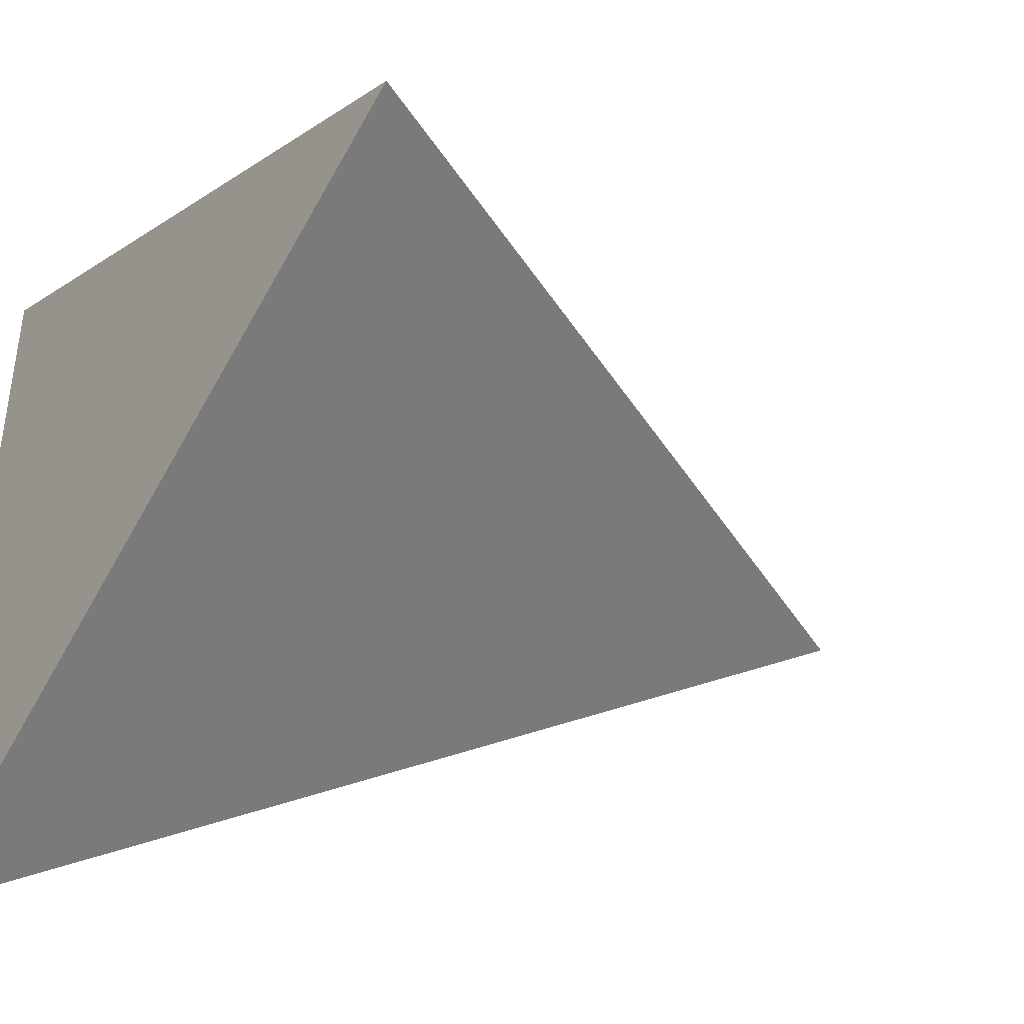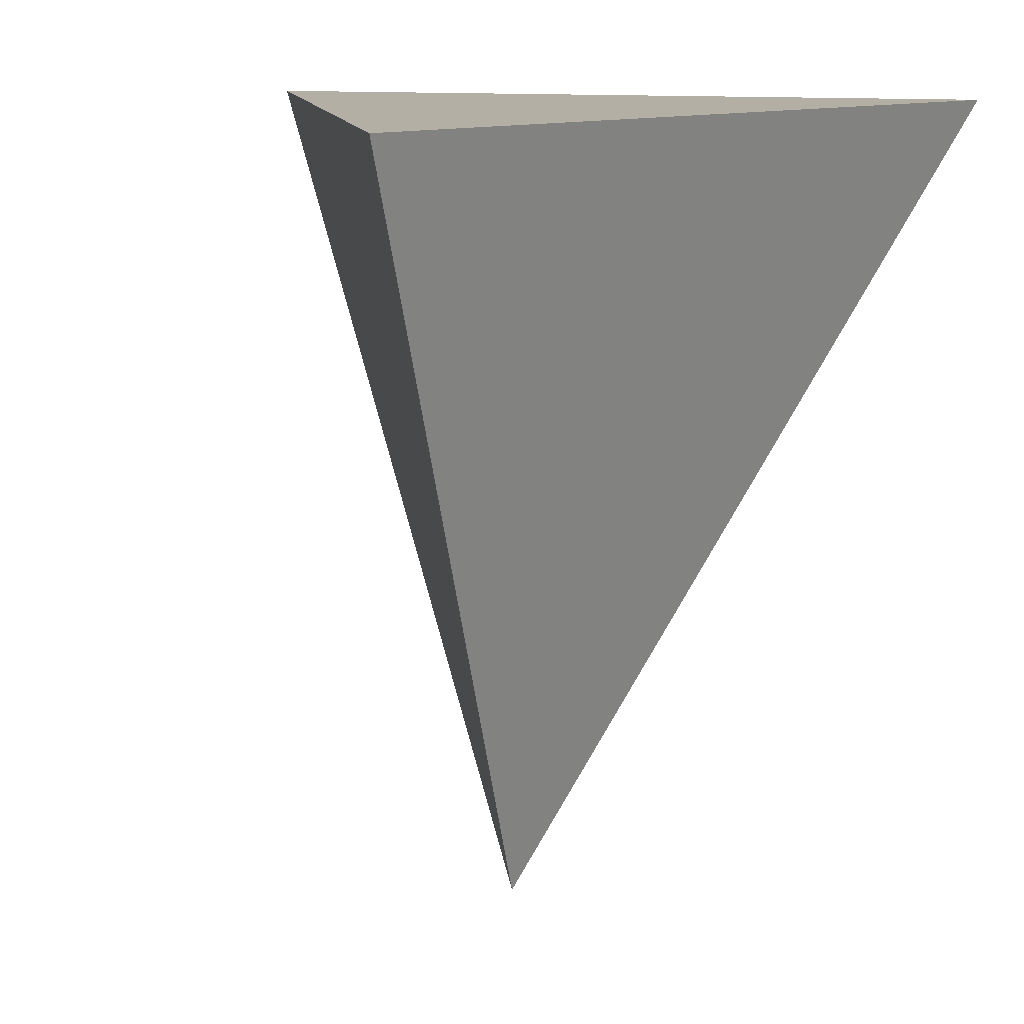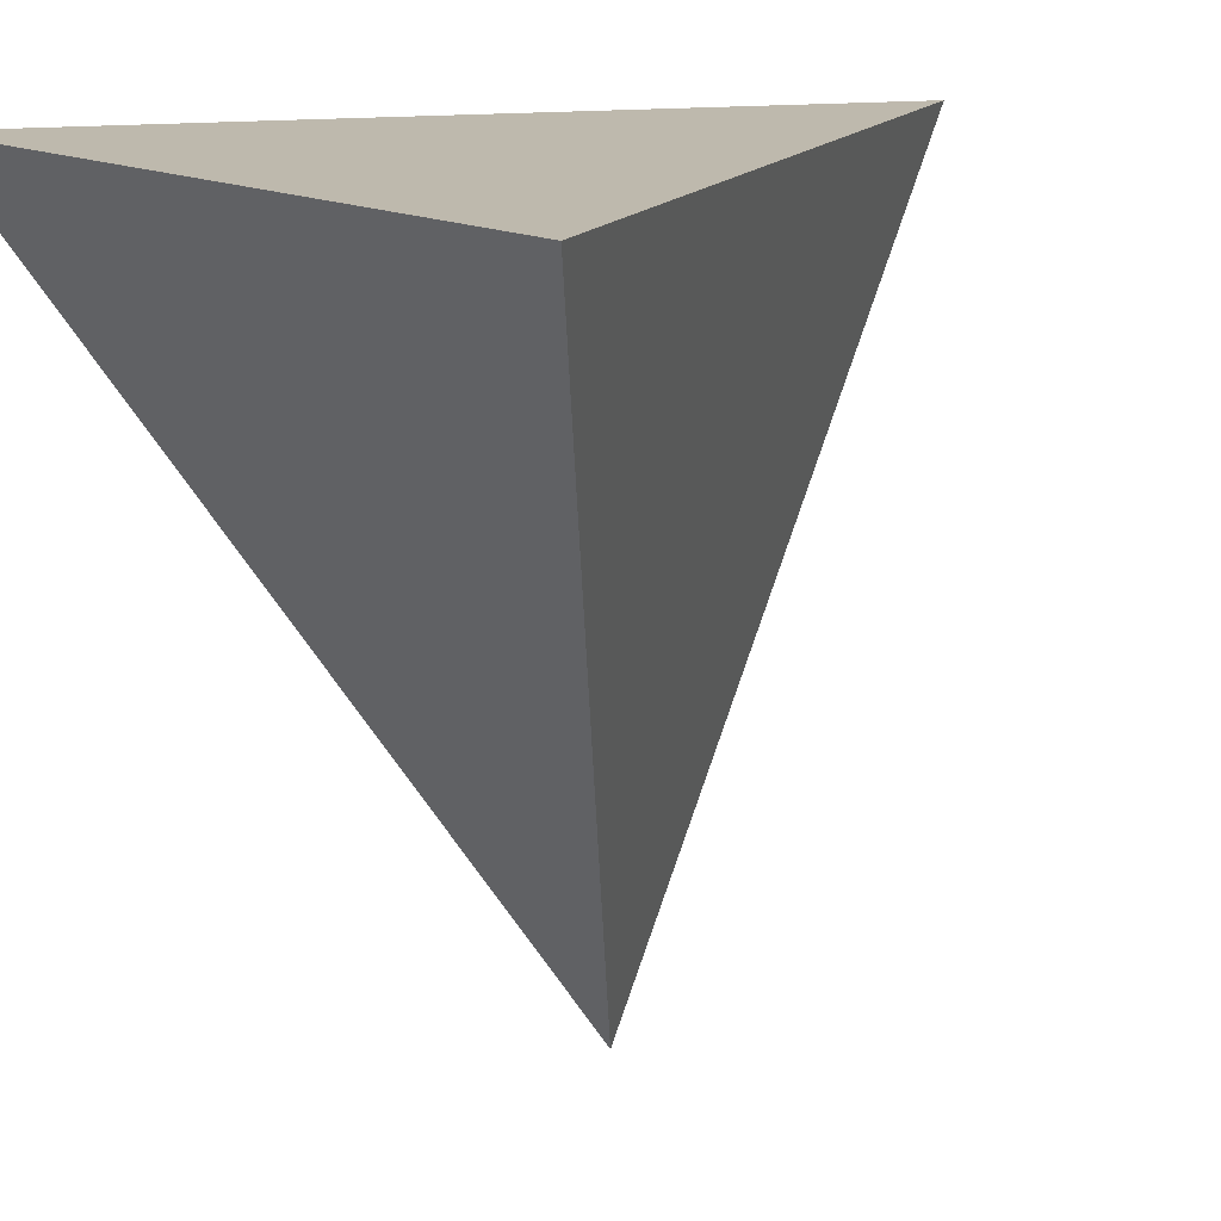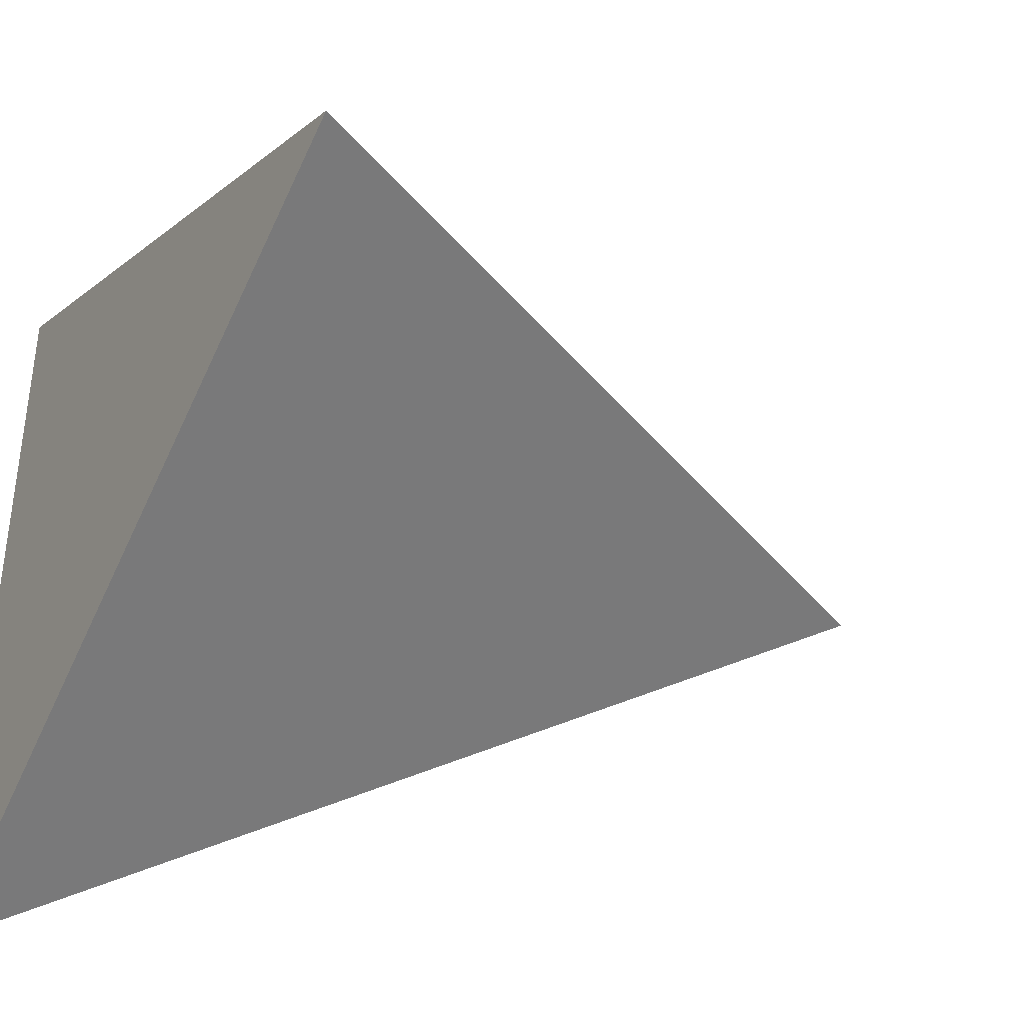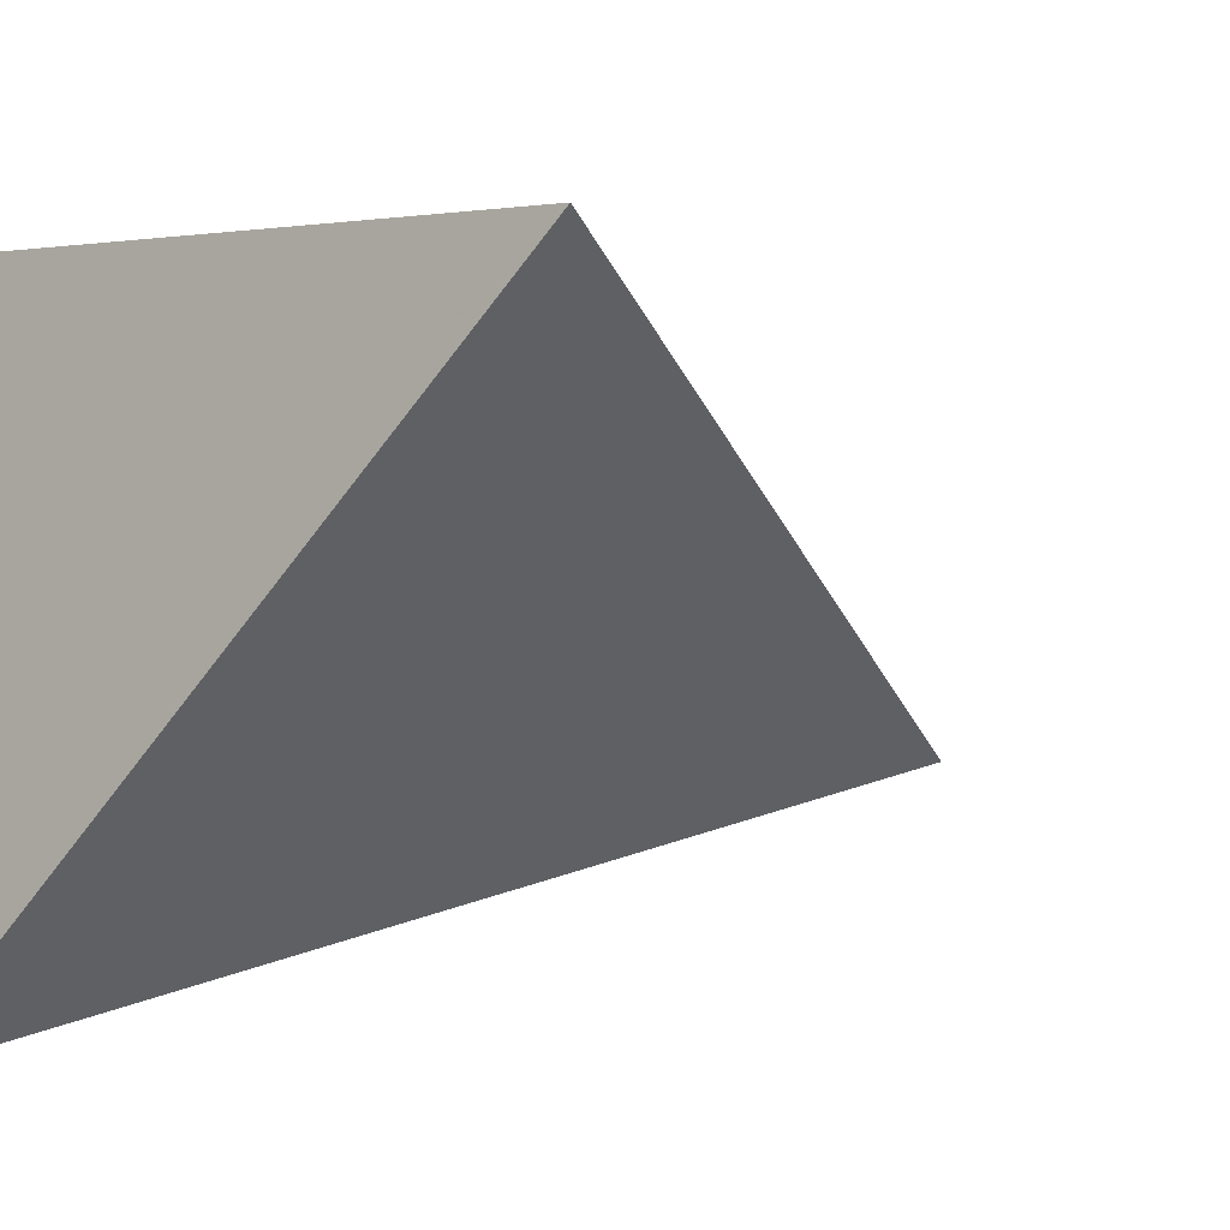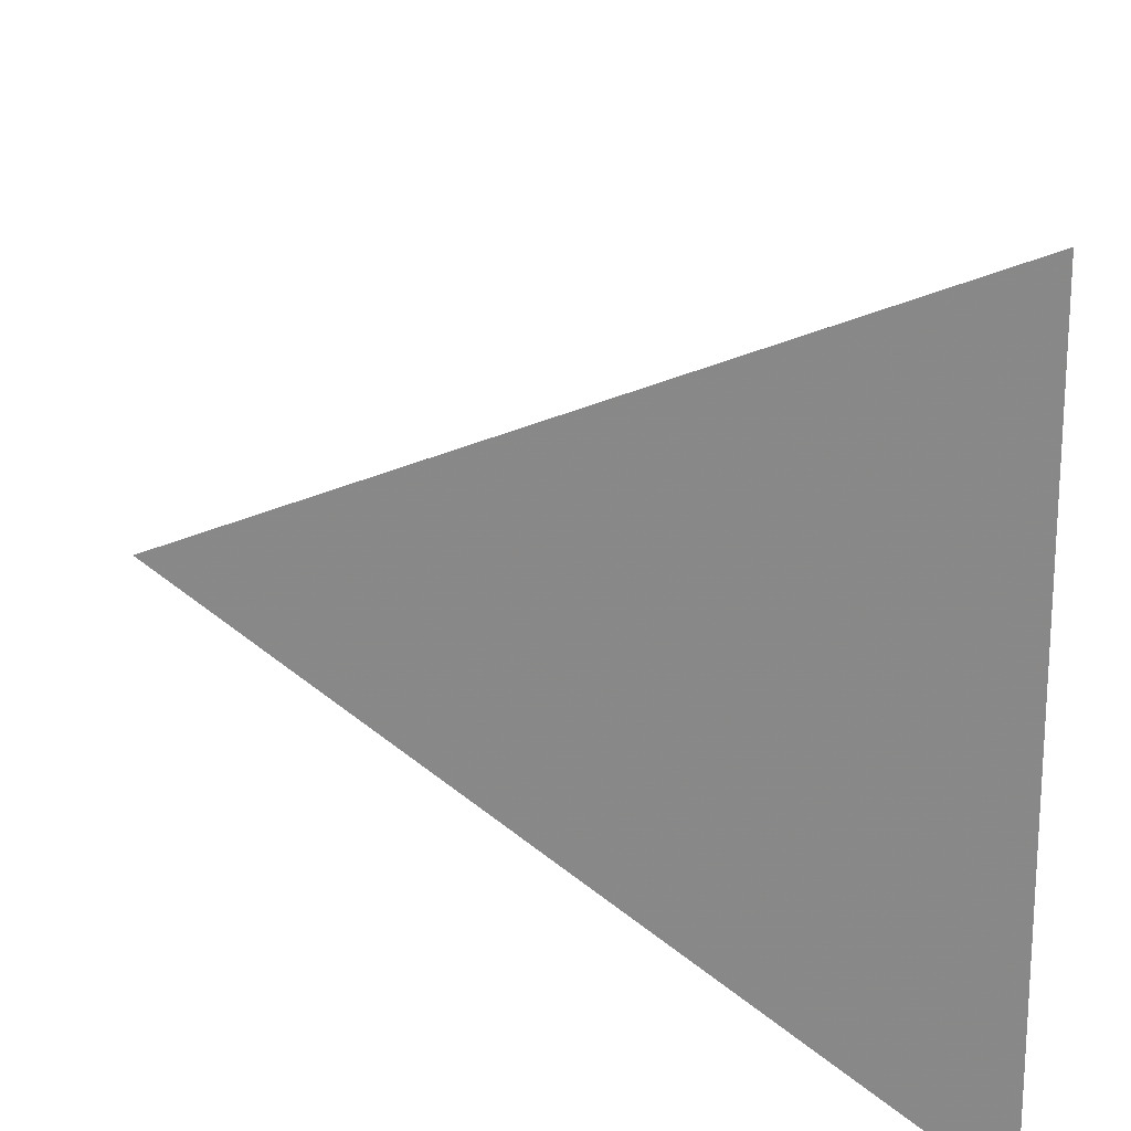
<metadata>
{"format":"obj","ext":"obj","renderer":"f3d","projection":"perspective","resolution":1024,"background":"white","views":[{"elev":-41.4,"azim":-124.1,"up":"+Z"},{"elev":11.3,"azim":-72.6,"up":"+Y"},{"elev":15.3,"azim":138.2,"up":"+Y"},{"elev":-38.9,"azim":-118.8,"up":"+Z"},{"elev":-30.1,"azim":-131.9,"up":"+Z"},{"elev":19.7,"azim":94.0,"up":"+Z"}]}
</metadata>
<code>
v  4 0 4
v  8 8 0
v  8 8 8
v  0 8 4
f 1 2 3
f 1 3 4
f 1 2 4
f 2 1 4
f 2 1 3
f 3 1 2
f 3 1 4
f 4 1 2
f 2 3 4
f 4 3 2
f 3 2 4

</code>
